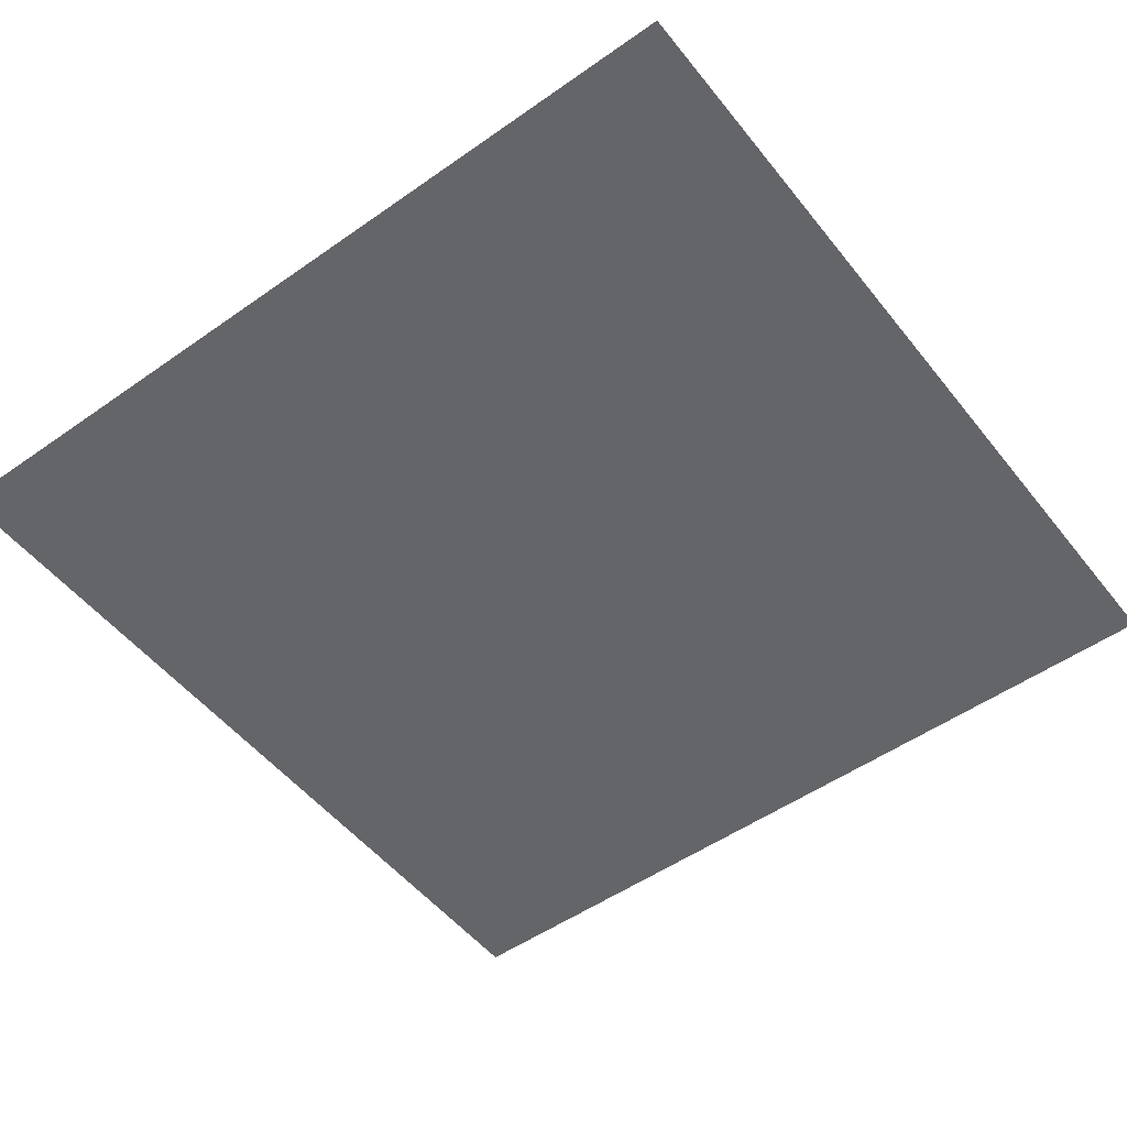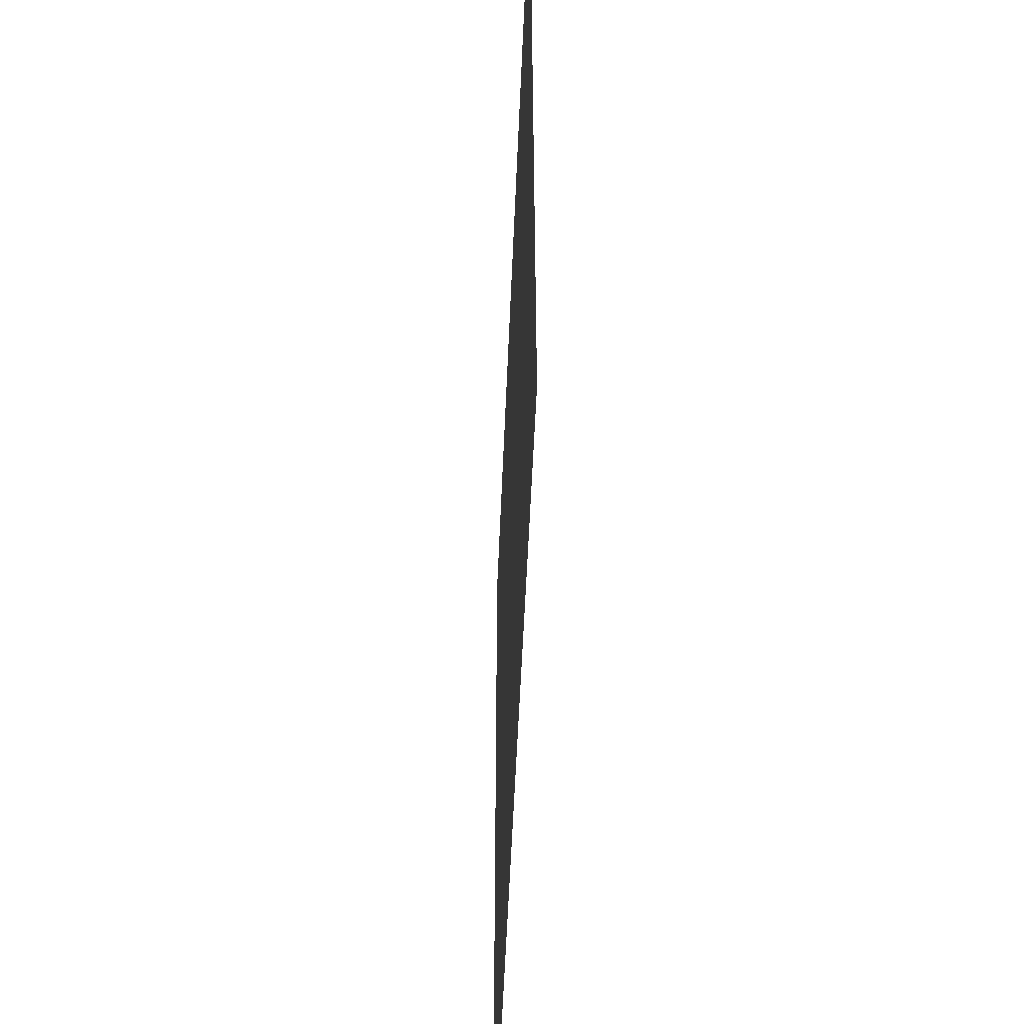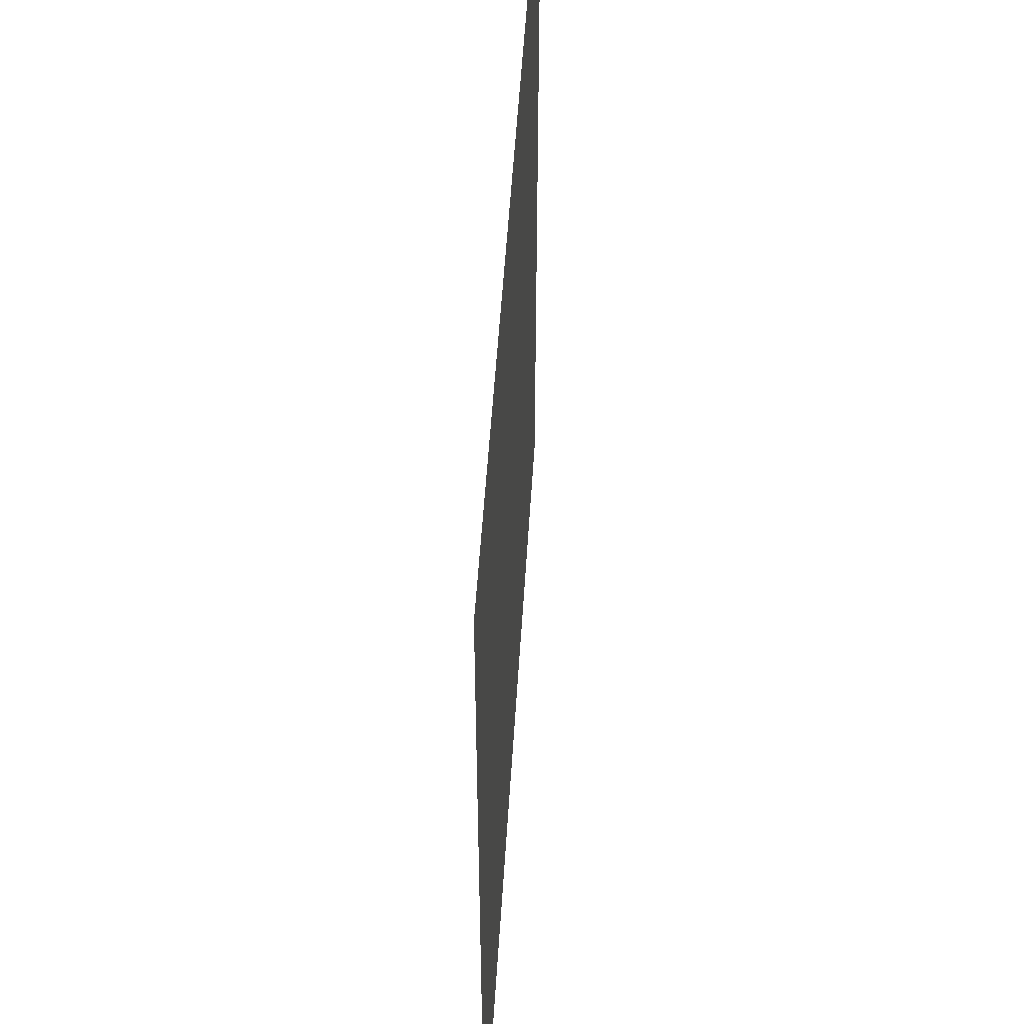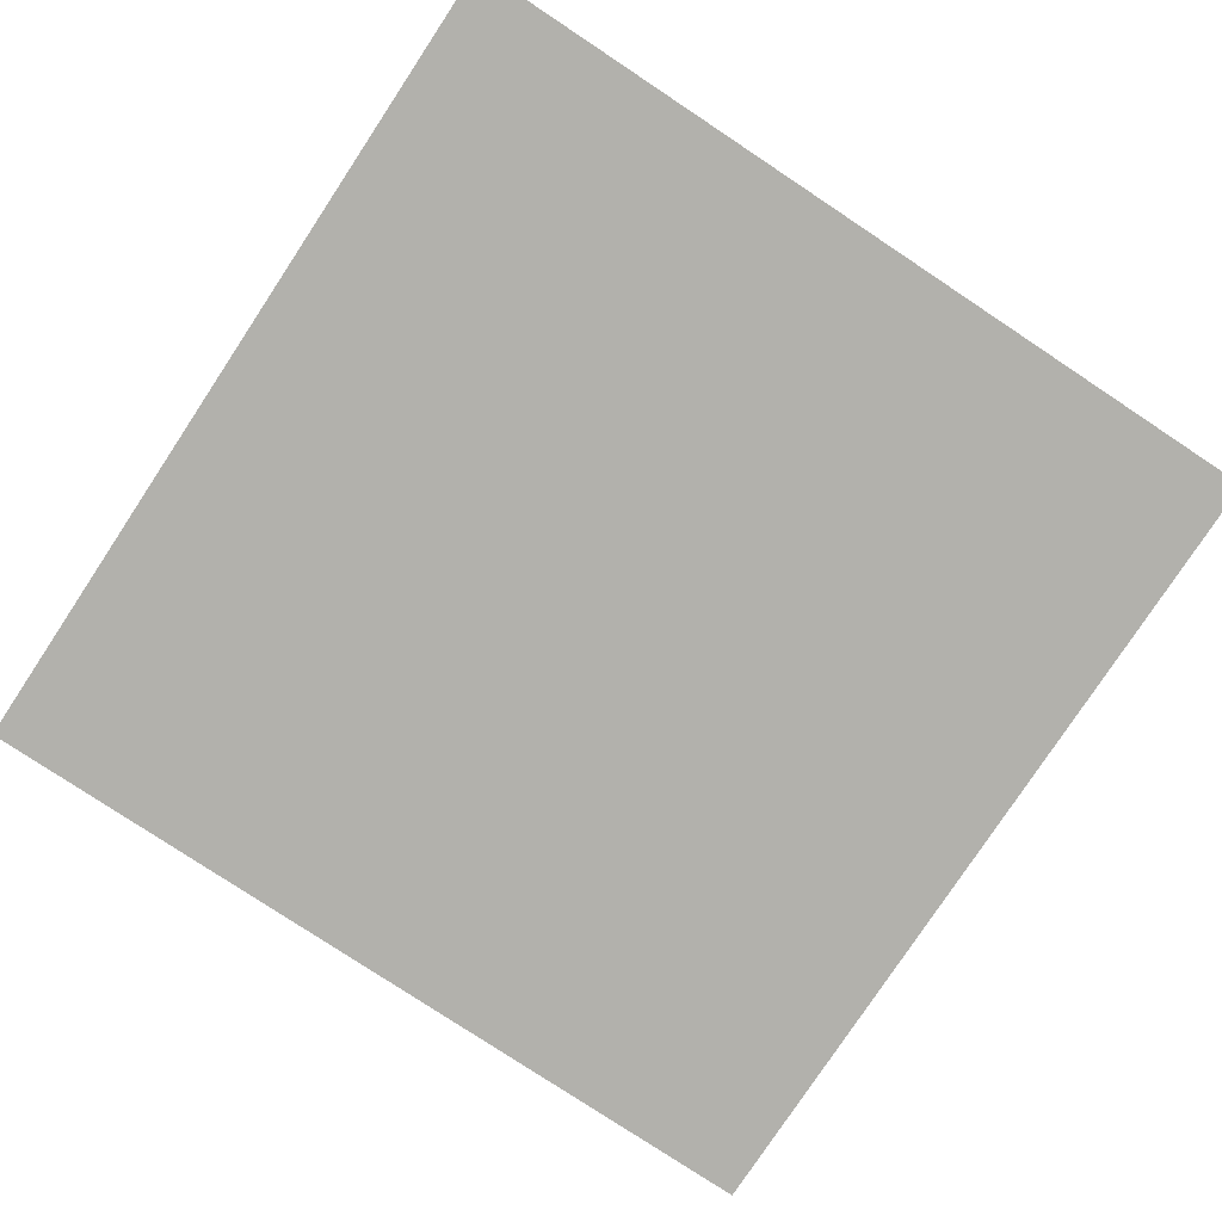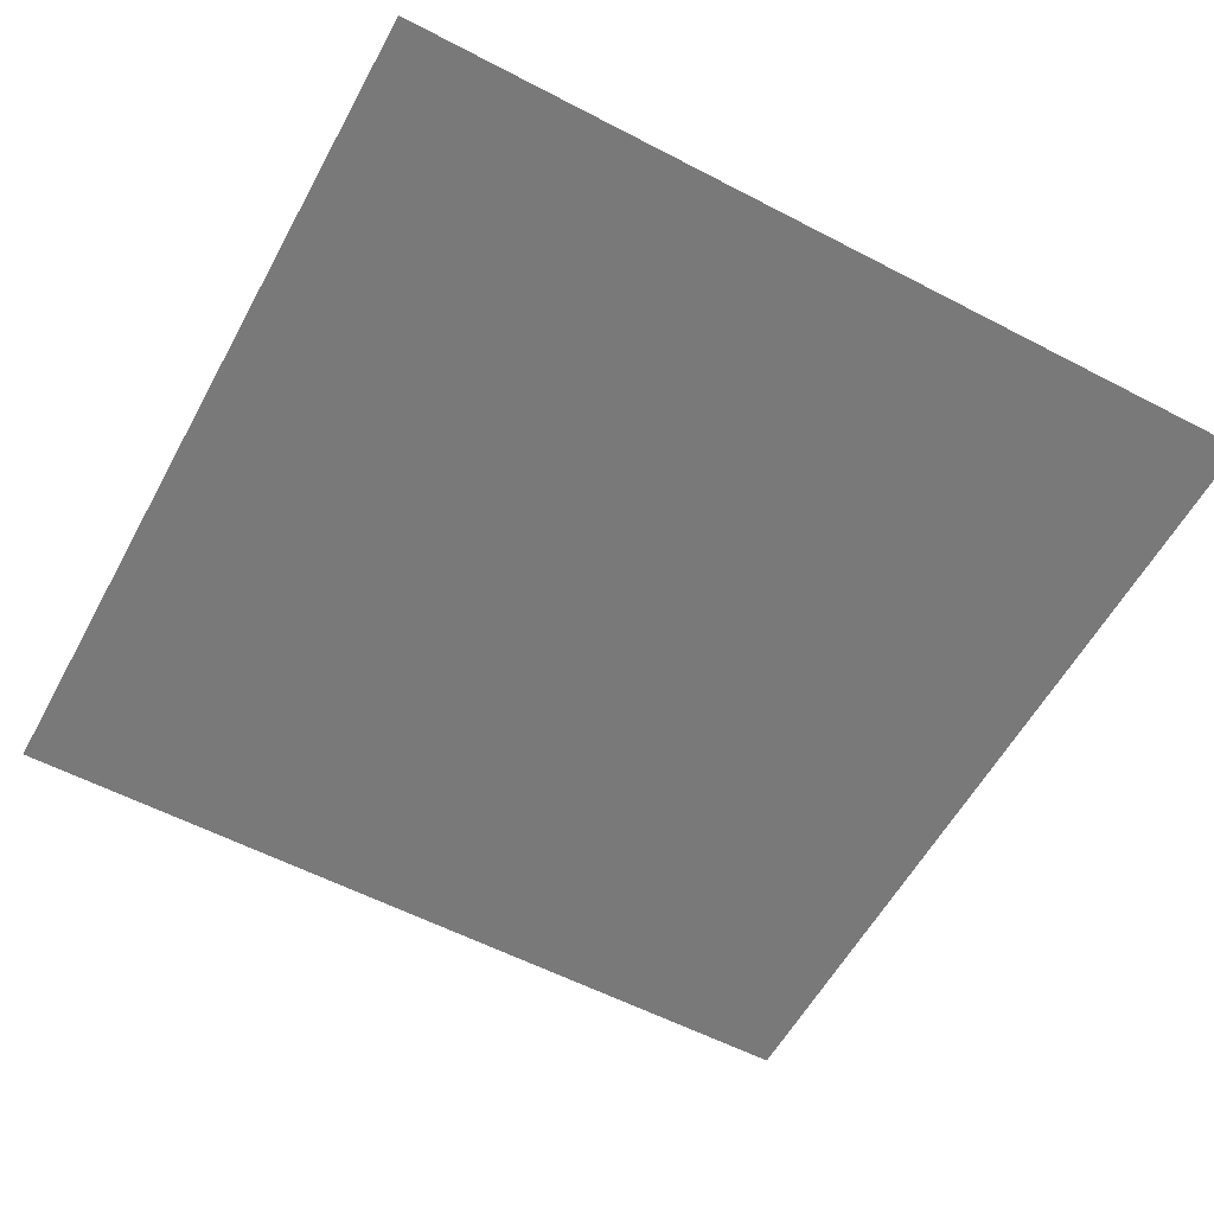
<metadata>
{"format":"obj","ext":"obj","renderer":"f3d","projection":"perspective","resolution":1024,"background":"white","views":[{"elev":-51.6,"azim":-52.7,"up":"+Z"},{"elev":-53.2,"azim":87.7,"up":"+Y"},{"elev":52.2,"azim":-86.5,"up":"+Y"},{"elev":-78.9,"azim":56.5,"up":"+Z"},{"elev":-57.8,"azim":61.6,"up":"+Z"}]}
</metadata>
<code>
v -64 -160 0
v -96 -160 0
v -96 -128 0
v -64 -128 0
g town_mesh_0013
f 1 2 3 4

</code>
